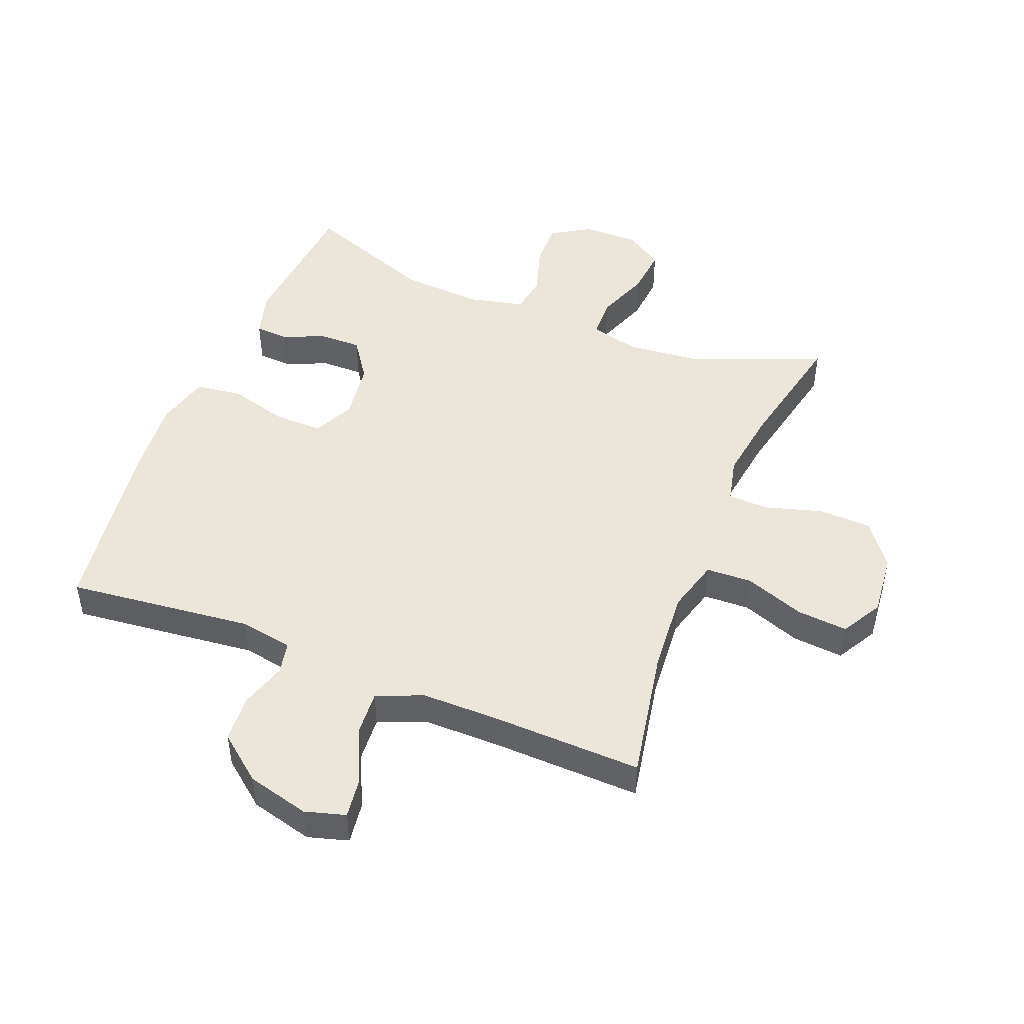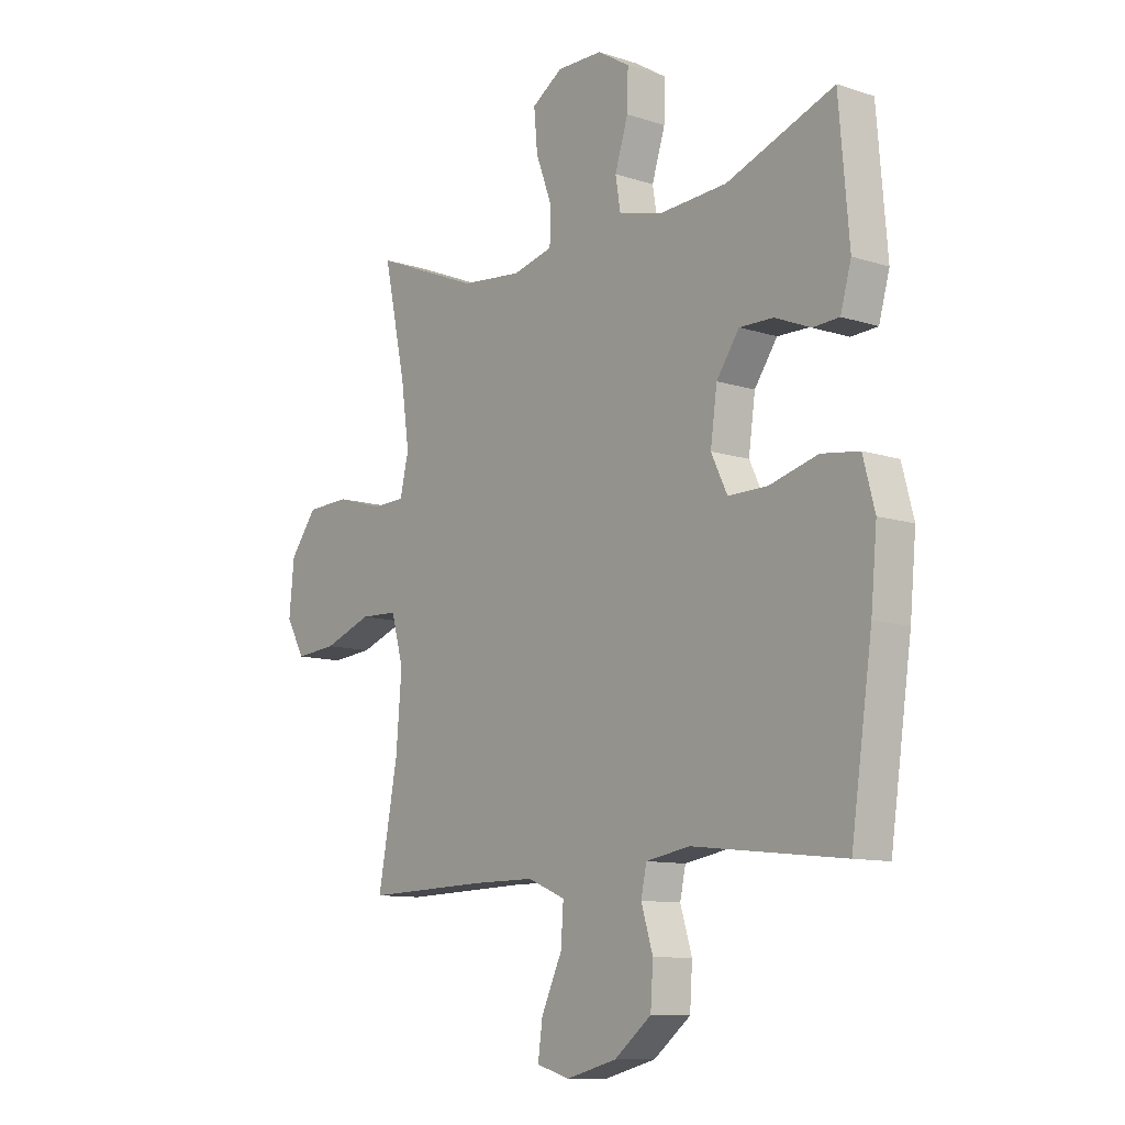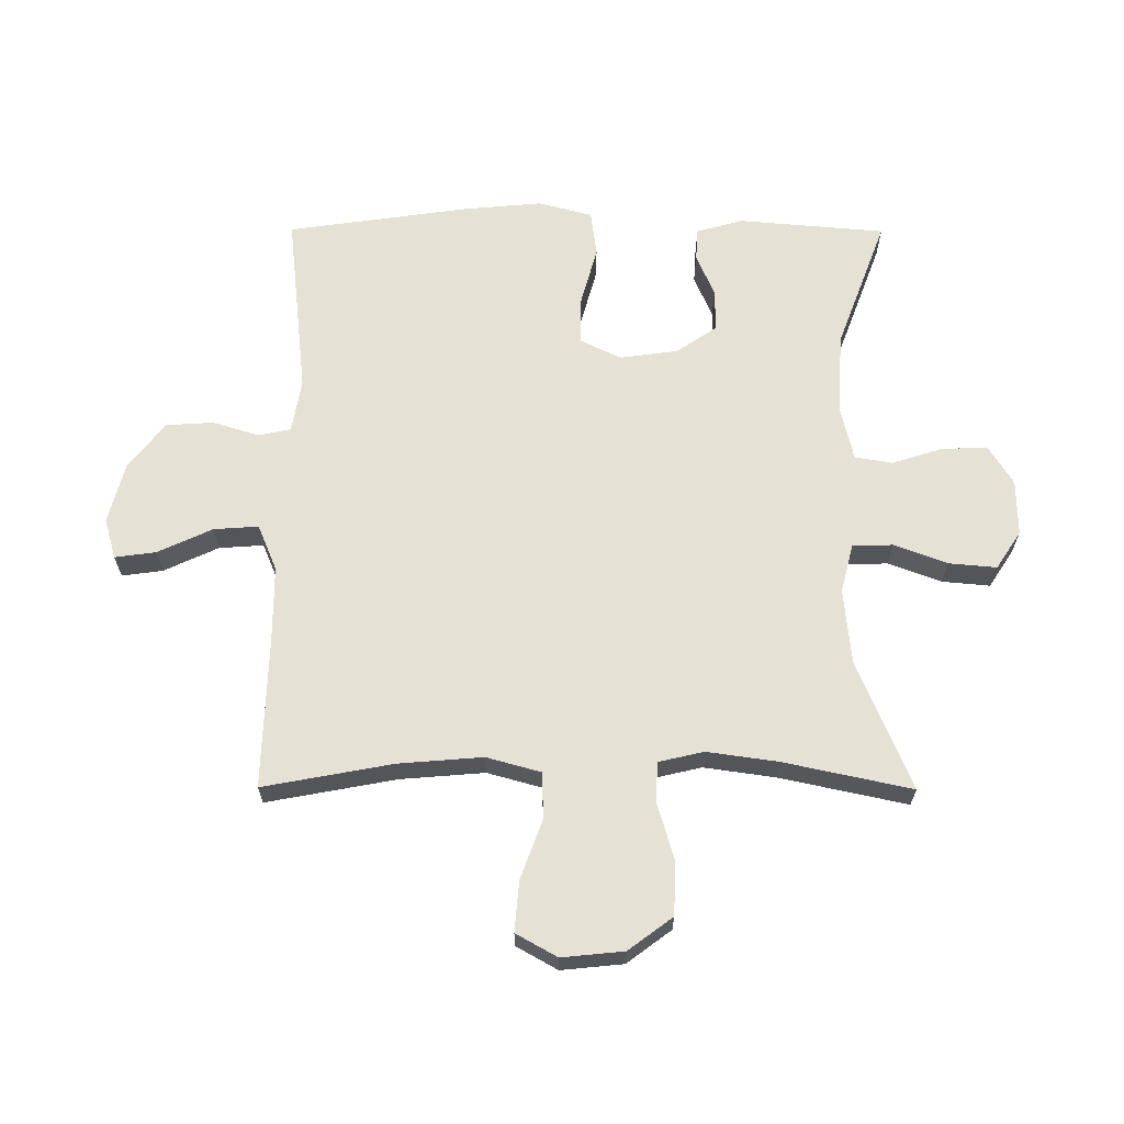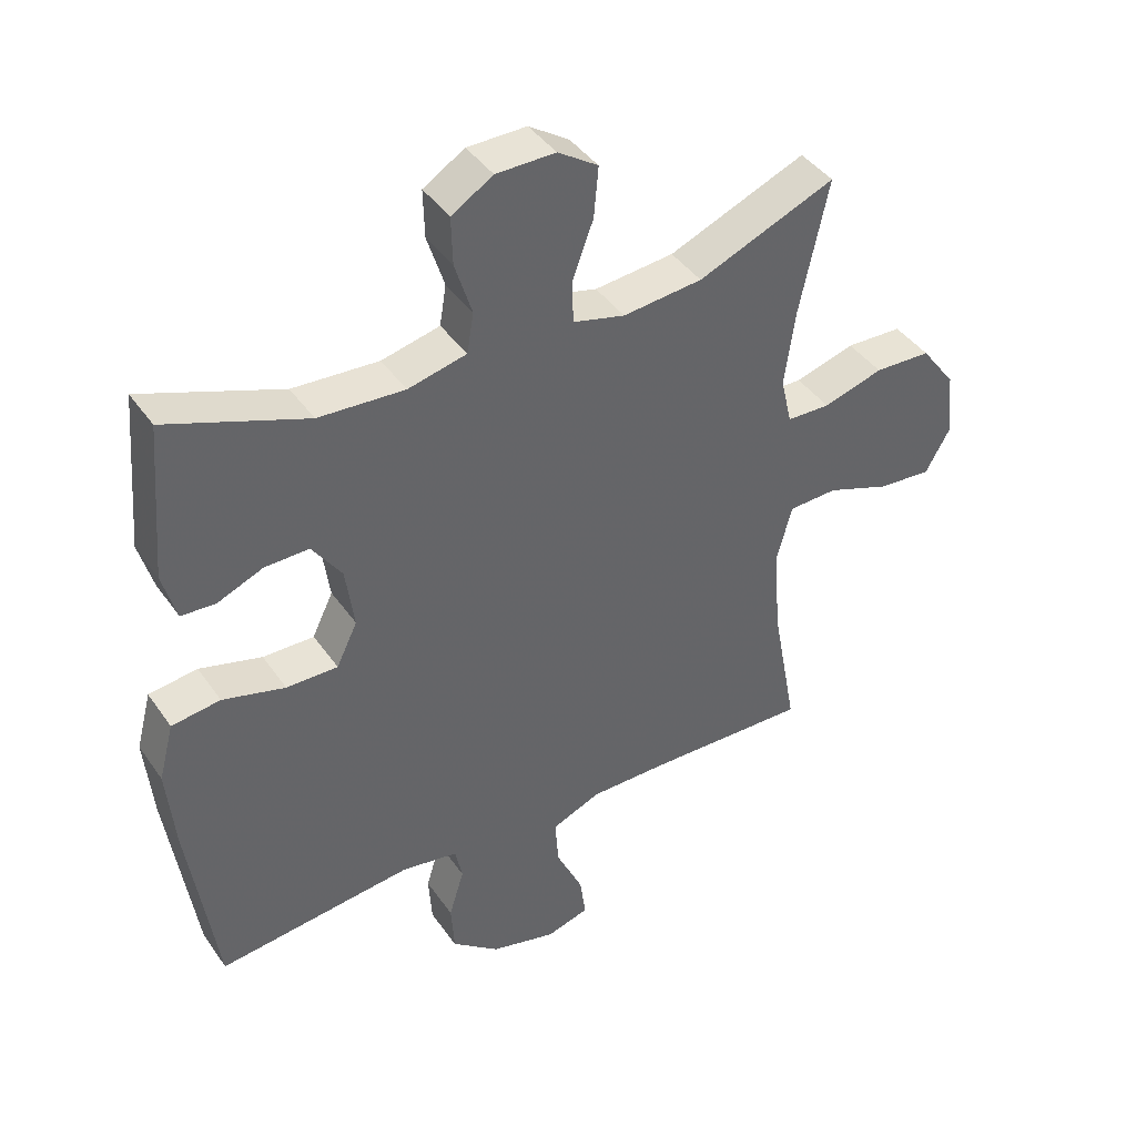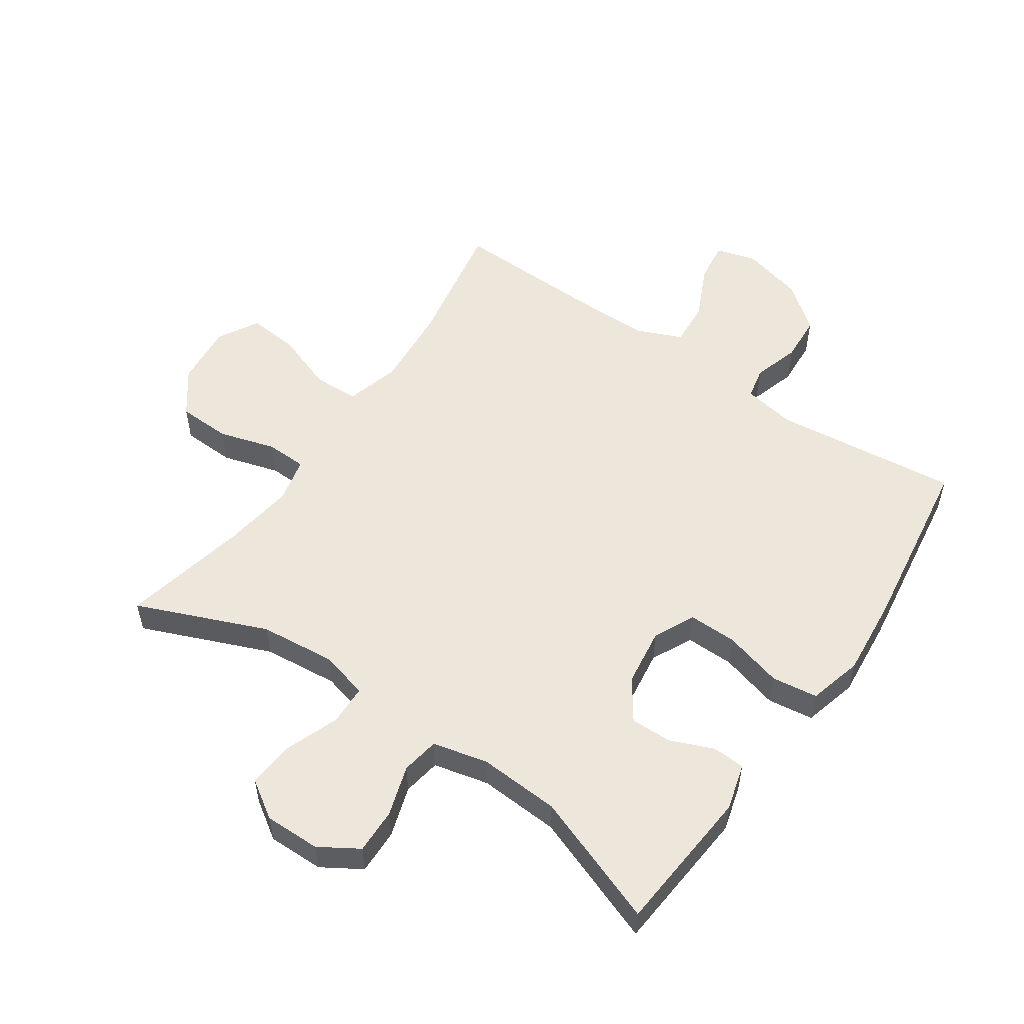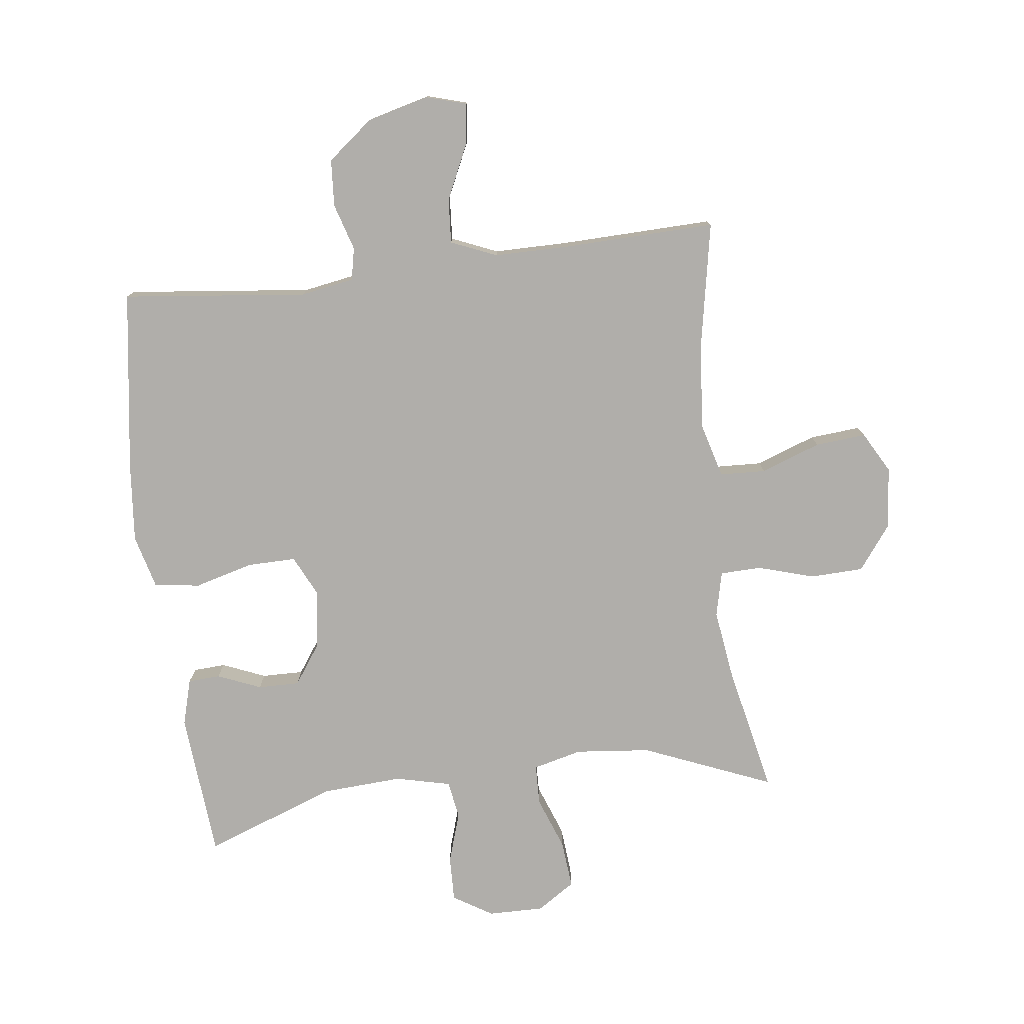
<metadata>
{"format":"obj","ext":"obj","renderer":"f3d","projection":"perspective","resolution":1024,"background":"white","views":[{"elev":47.6,"azim":-158.2,"up":"+Y"},{"elev":-10.5,"azim":50.8,"up":"+Z"},{"elev":65.0,"azim":-89.8,"up":"+Y"},{"elev":41.7,"azim":148.2,"up":"+Z"},{"elev":53.9,"azim":34.5,"up":"+Y"},{"elev":-77.7,"azim":-173.0,"up":"+Y"}]}
</metadata>
<code>
v -0.5 0.07 -0.5
v -0.461 0.07 -0.291
v -0.45 0.07 -0.156
v -0.474 0.07 -0.069
v -0.548 0.07 -0.066
v -0.644 0.07 -0.101
v -0.726 0.07 -0.108
v -0.763 0.07 -0.042
v -0.753 0.07 0.058
v -0.7 0.07 0.129
v -0.614 0.07 0.132
v -0.523 0.07 0.105
v -0.457 0.07 0.107
v -0.44 0.07 0.18
v -0.456 0.07 0.294
v -0.5 0.07 0.5
v -0.291 0.07 0.414
v -0.17 0.07 0.402
v -0.091 0.07 0.422
v -0.089 0.07 0.487
v -0.121 0.07 0.573
v -0.128 0.07 0.65
v -0.067 0.07 0.69
v 0.023 0.07 0.689
v 0.086 0.07 0.65
v 0.084 0.07 0.577
v 0.058 0.07 0.495
v 0.068 0.07 0.434
v 0.157 0.07 0.413
v 0.288 0.07 0.421
v 0.5 0.07 0.5
v 0.52 0.07 0.263
v 0.499 0.07 0.188
v 0.447 0.07 0.185
v 0.377 0.07 0.214
v 0.31 0.07 0.215
v 0.265 0.07 0.15
v 0.252 0.07 0.056
v 0.284 0.07 -0.01
v 0.362 0.07 -0.009
v 0.457 0.07 0.017
v 0.531 0.07 0.007
v 0.554 0.07 -0.08
v 0.542 0.07 -0.209
v 0.5 0.07 -0.5
v 0.202 0.07 -0.467
v 0.116 0.07 -0.482
v 0.105 0.07 -0.534
v 0.128 0.07 -0.609
v 0.123 0.07 -0.685
v 0.05 0.07 -0.743
v -0.05 0.07 -0.769
v -0.115 0.07 -0.75
v -0.106 0.07 -0.684
v -0.065 0.07 -0.596
v -0.06 0.07 -0.524
v -0.134 0.07 -0.493
v -0.255 0.07 -0.493
v -0.5 0 -0.5
v -0.461 0 -0.291
v -0.45 0 -0.156
v -0.474 0 -0.069
v -0.548 0 -0.066
v -0.644 0 -0.101
v -0.726 0 -0.108
v -0.763 0 -0.042
v -0.753 0 0.058
v -0.7 0 0.129
v -0.614 0 0.132
v -0.523 0 0.105
v -0.457 0 0.107
v -0.44 0 0.18
v -0.456 0 0.294
v -0.5 0 0.5
v -0.291 0 0.414
v -0.17 0 0.402
v -0.091 0 0.422
v -0.089 0 0.487
v -0.121 0 0.573
v -0.128 0 0.65
v -0.067 0 0.69
v 0.023 0 0.689
v 0.086 0 0.65
v 0.084 0 0.577
v 0.058 0 0.495
v 0.068 0 0.434
v 0.157 0 0.413
v 0.288 0 0.421
v 0.5 0 0.5
v 0.52 0 0.263
v 0.499 0 0.188
v 0.447 0 0.185
v 0.377 0 0.214
v 0.31 0 0.215
v 0.265 0 0.15
v 0.252 0 0.056
v 0.284 0 -0.01
v 0.362 0 -0.009
v 0.457 0 0.017
v 0.531 0 0.007
v 0.554 0 -0.08
v 0.542 0 -0.209
v 0.5 0 -0.5
v 0.202 0 -0.467
v 0.116 0 -0.482
v 0.105 0 -0.534
v 0.128 0 -0.609
v 0.123 0 -0.685
v 0.05 0 -0.743
v -0.05 0 -0.769
v -0.115 0 -0.75
v -0.106 0 -0.684
v -0.065 0 -0.596
v -0.06 0 -0.524
v -0.134 0 -0.493
v -0.255 0 -0.493
f 53 54 55
f 52 53 55
f 51 52 55
f 50 51 55
f 49 50 55
f 48 49 55
f 47 48 55 56
f 44 45 46
f 43 44 46
f 42 43 46
f 41 42 46
f 40 41 46
f 39 40 46 47
f 47 56 57
f 39 47 57
f 38 39 57
f 33 34 35
f 32 33 35
f 31 32 35
f 30 31 35
f 29 30 35 36
f 28 29 36 37
f 25 26 27
f 24 25 27
f 23 24 27
f 22 23 27
f 21 22 27
f 20 21 27
f 19 20 27 28
f 38 57 58
f 37 38 58
f 28 37 58
f 19 28 58
f 18 19 58
f 10 11 12
f 9 10 12
f 8 9 12
f 7 8 12
f 6 7 12
f 5 6 12
f 4 5 12 13
f 3 4 13 14
f 58 1 2
f 18 58 2
f 17 18 2
f 15 16 17
f 14 15 17
f 3 14 17
f 2 3 17
f 113 112 111
f 113 111 110
f 113 110 109
f 113 109 108
f 113 108 107
f 113 107 106
f 114 113 106 105
f 104 103 102
f 104 102 101
f 104 101 100
f 104 100 99
f 104 99 98
f 105 104 98 97
f 115 114 105
f 115 105 97
f 115 97 96
f 93 92 91
f 93 91 90
f 93 90 89
f 93 89 88
f 94 93 88 87
f 95 94 87 86
f 85 84 83
f 85 83 82
f 85 82 81
f 85 81 80
f 85 80 79
f 85 79 78
f 86 85 78 77
f 116 115 96
f 116 96 95
f 116 95 86
f 116 86 77
f 116 77 76
f 70 69 68
f 70 68 67
f 70 67 66
f 70 66 65
f 70 65 64
f 70 64 63
f 71 70 63 62
f 72 71 62 61
f 60 59 116
f 60 116 76
f 60 76 75
f 75 74 73
f 75 73 72
f 75 72 61
f 75 61 60
f 1 59 60 2
f 2 60 61 3
f 3 61 62 4
f 4 62 63 5
f 5 63 64 6
f 6 64 65 7
f 7 65 66 8
f 8 66 67 9
f 9 67 68 10
f 10 68 69 11
f 11 69 70 12
f 12 70 71 13
f 13 71 72 14
f 14 72 73 15
f 15 73 74 16
f 16 74 75 17
f 17 75 76 18
f 18 76 77 19
f 19 77 78 20
f 20 78 79 21
f 21 79 80 22
f 22 80 81 23
f 23 81 82 24
f 24 82 83 25
f 25 83 84 26
f 26 84 85 27
f 27 85 86 28
f 28 86 87 29
f 29 87 88 30
f 30 88 89 31
f 31 89 90 32
f 32 90 91 33
f 33 91 92 34
f 34 92 93 35
f 35 93 94 36
f 36 94 95 37
f 37 95 96 38
f 38 96 97 39
f 39 97 98 40
f 40 98 99 41
f 41 99 100 42
f 42 100 101 43
f 43 101 102 44
f 44 102 103 45
f 45 103 104 46
f 46 104 105 47
f 47 105 106 48
f 48 106 107 49
f 49 107 108 50
f 50 108 109 51
f 51 109 110 52
f 52 110 111 53
f 53 111 112 54
f 54 112 113 55
f 55 113 114 56
f 56 114 115 57
f 57 115 116 58
f 58 116 59 1

</code>
